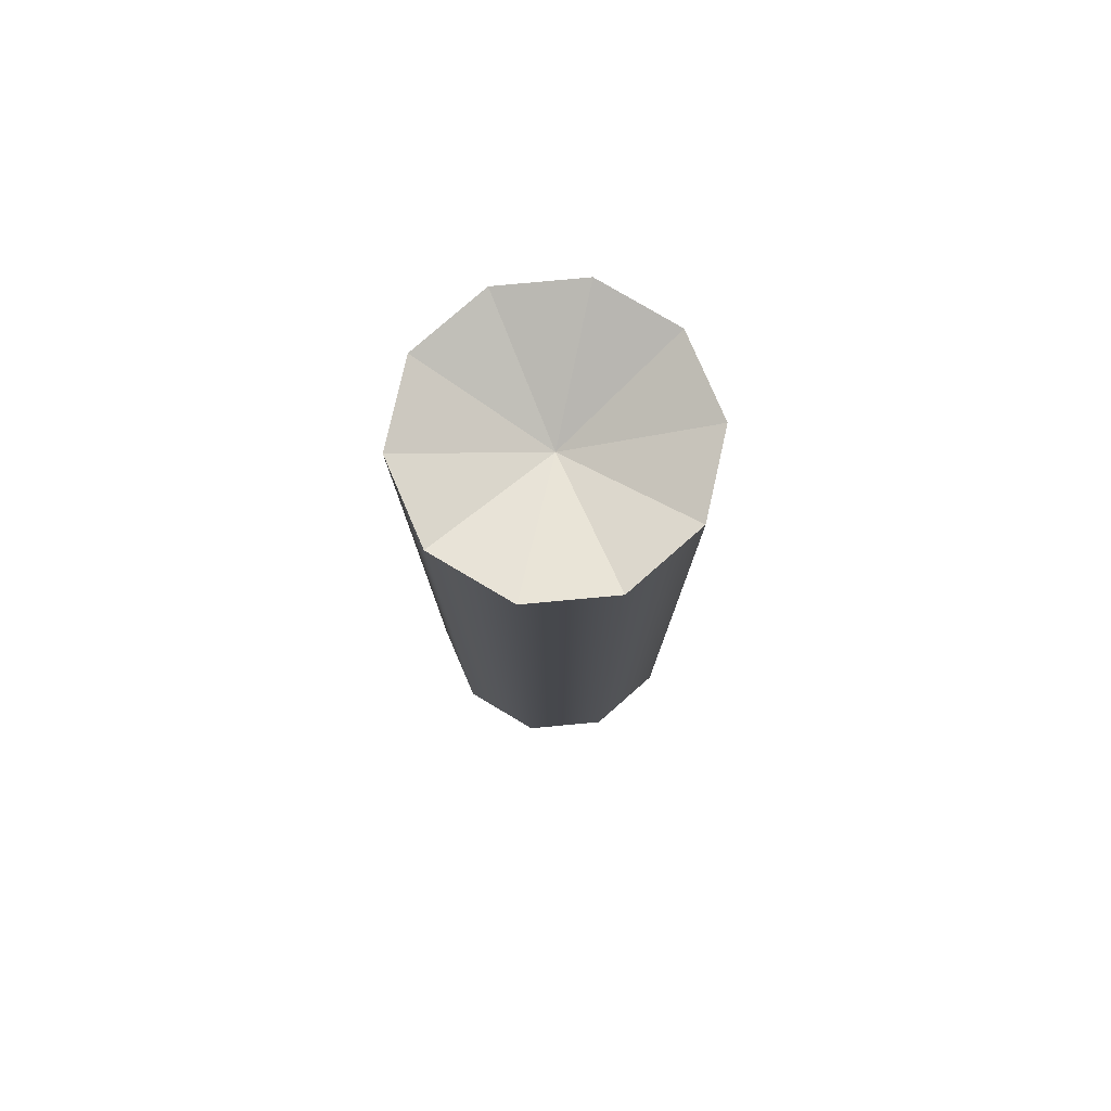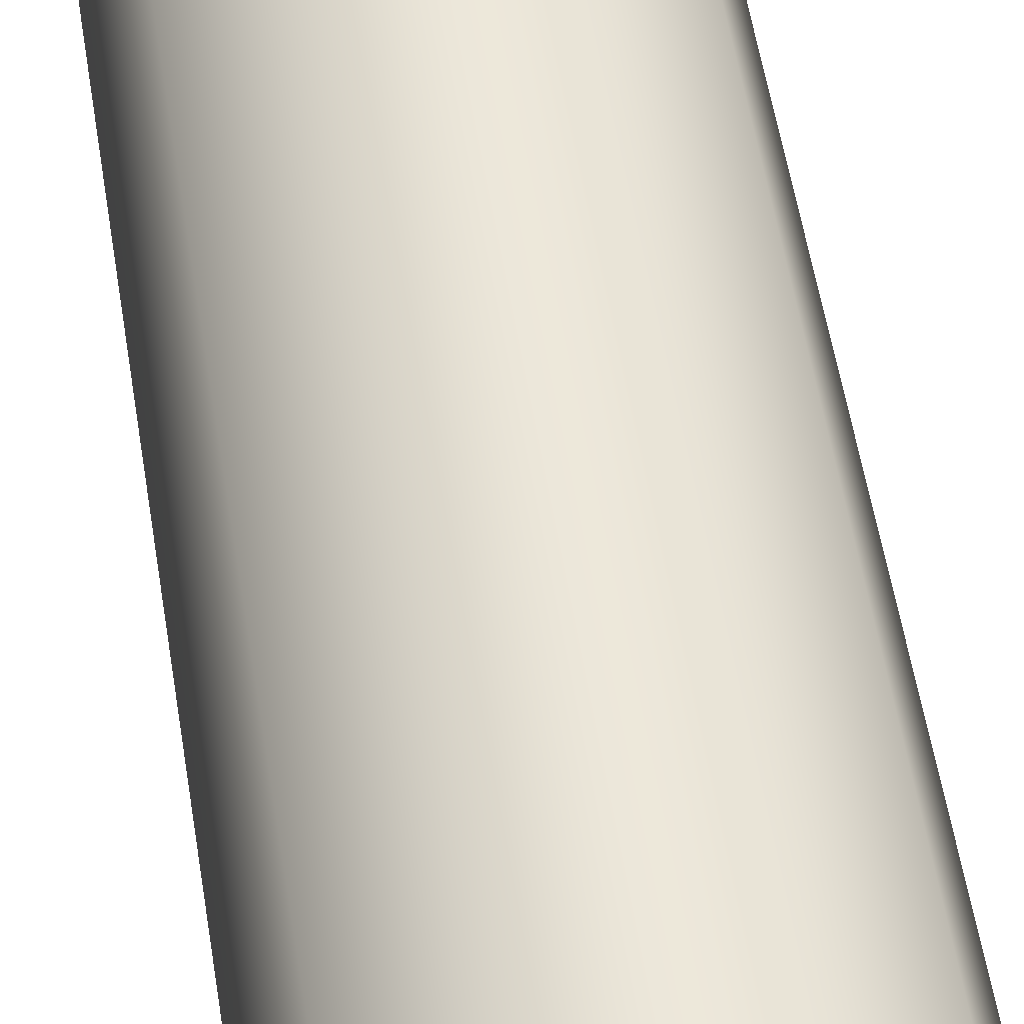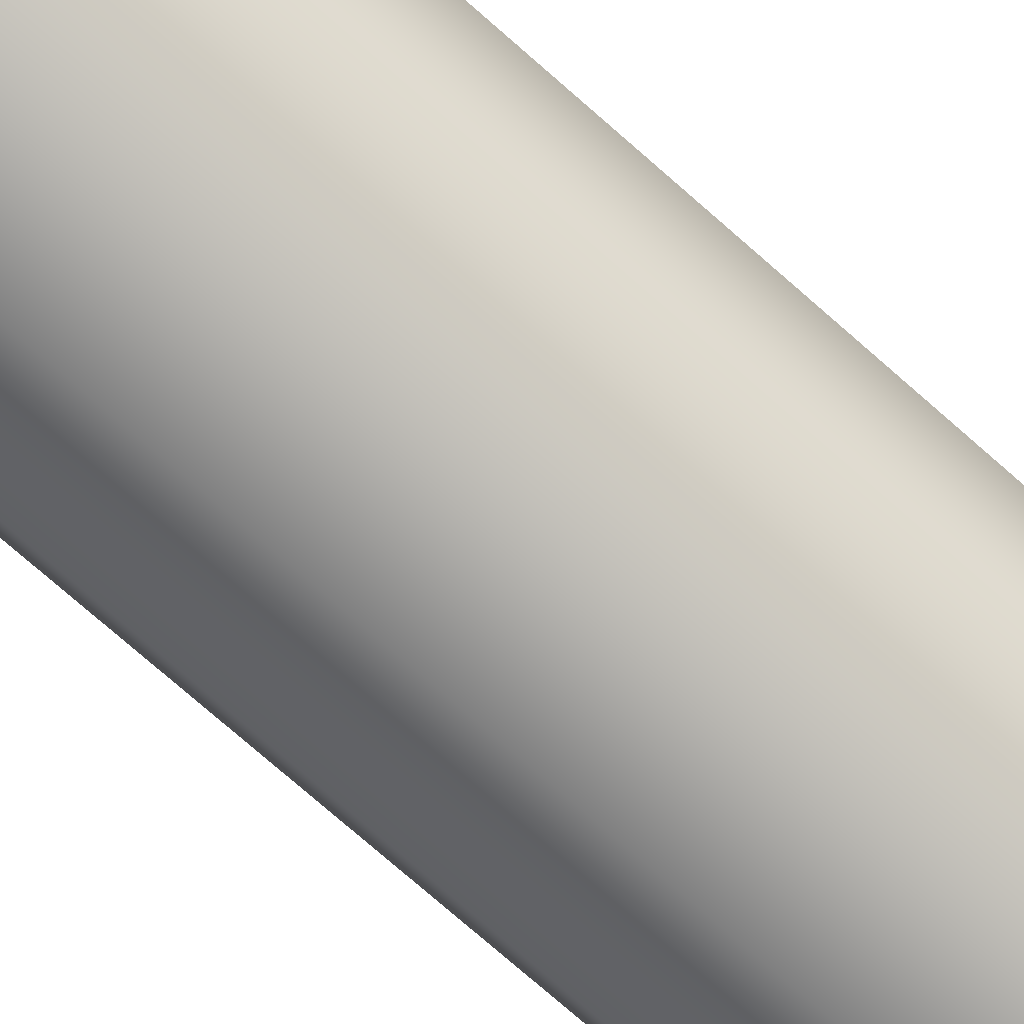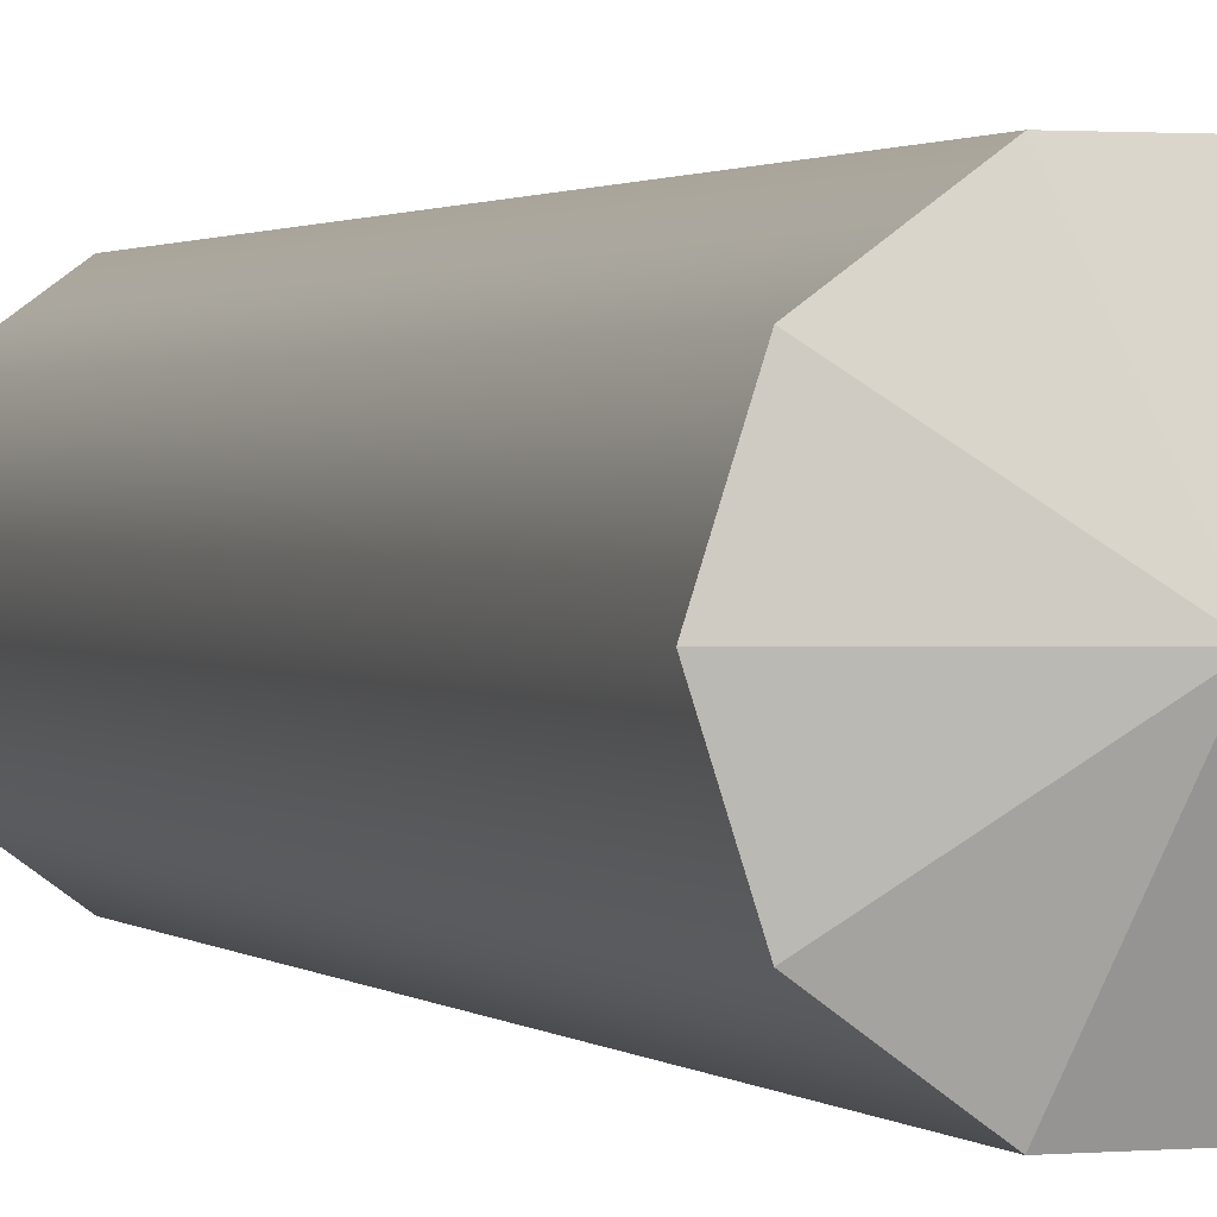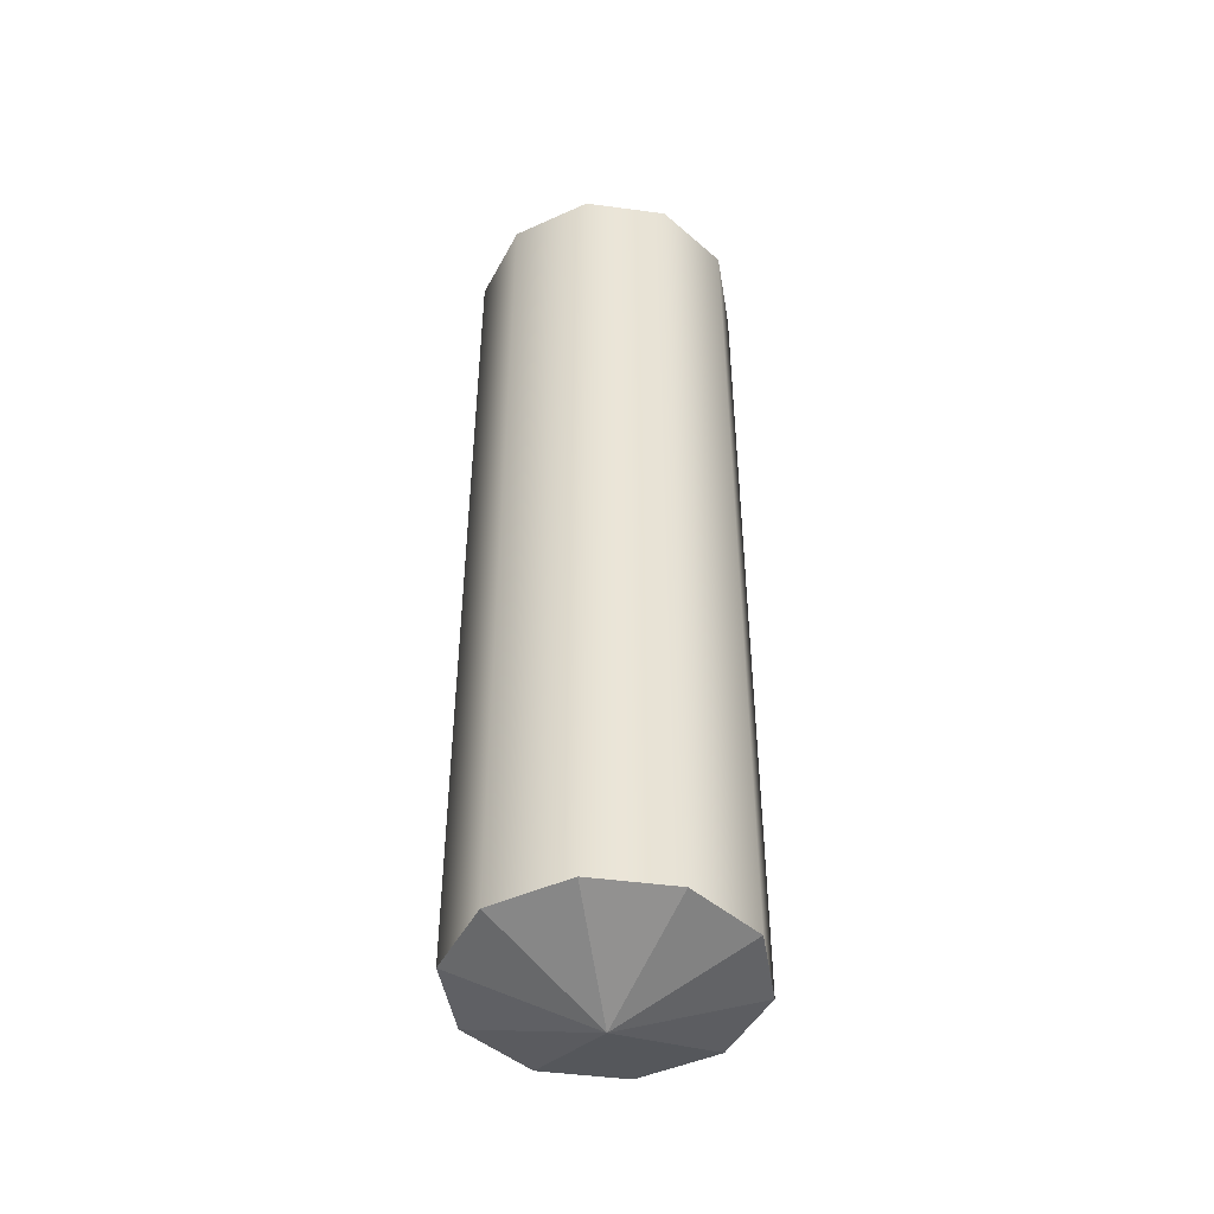
<metadata>
{"format":"obj","ext":"obj","renderer":"f3d","projection":"perspective","resolution":1024,"background":"white","views":[{"elev":78.9,"azim":-149.3,"up":"+Y"},{"elev":51.9,"azim":171.3,"up":"+Z"},{"elev":-75.9,"azim":-131.2,"up":"+Z"},{"elev":1.2,"azim":-19.6,"up":"+Z"},{"elev":-46.2,"azim":63.3,"up":"+Y"}]}
</metadata>
<code>
g Boost
v -0.2217 -0.07249 5.379e-11
v -0.2217 1.411 5.379e-11
v -0.1793 -0.07249 0.1303
v -0.1793 1.411 0.1303
v -0.1793 -0.07249 0.1303
v -0.1793 1.411 0.1303
v -0.0685 -0.07249 0.2108
v -0.0685 1.411 0.2108
v -0.0685 -0.07249 0.2108
v -0.0685 1.411 0.2108
v 0.0685 -0.07249 0.2108
v 0.0685 1.411 0.2108
v 0.0685 -0.07249 0.2108
v 0.0685 1.411 0.2108
v 0.1793 -0.07249 0.1303
v 0.1793 1.411 0.1303
v 0.1793 -0.07249 0.1303
v 0.1793 1.411 0.1303
v 0.2217 -0.07249 -1.932e-08
v 0.2217 1.411 -1.932e-08
v 0.2217 -0.07249 -1.932e-08
v 0.2217 1.411 -1.932e-08
v 0.1793 -0.07249 -0.1303
v 0.1793 1.411 -0.1303
v 0.1793 -0.07249 -0.1303
v 0.1793 1.411 -0.1303
v 0.0685 -0.07249 -0.2108
v 0.0685 1.411 -0.2108
v 0.0685 -0.07249 -0.2108
v 0.0685 1.411 -0.2108
v -0.0685 -0.07249 -0.2108
v -0.0685 1.411 -0.2108
v -0.0685 -0.07249 -0.2108
v -0.0685 1.411 -0.2108
v -0.1793 -0.07249 -0.1303
v -0.1793 1.411 -0.1303
v -0.1793 -0.07249 -0.1303
v -0.1793 1.411 -0.1303
v -0.2217 -0.07249 5.379e-11
v -0.2217 1.411 5.379e-11
v -0.2217 -0.07249 5.379e-11
v 0 -0.1487 -5.282e-16
v -0.1793 -0.07249 0.1303
v -0.2217 1.411 5.379e-11
v 0 1.339 1.204e-15
v -0.1793 1.411 0.1303
v -0.1793 -0.07249 0.1303
v 0 -0.1487 -5.282e-16
v -0.0685 -0.07249 0.2108
v -0.1793 1.411 0.1303
v 0 1.339 1.204e-15
v -0.0685 1.411 0.2108
v -0.0685 -0.07249 0.2108
v 0 -0.1487 -5.282e-16
v 0.0685 -0.07249 0.2108
v -0.0685 1.411 0.2108
v 0 1.339 1.204e-15
v 0.0685 1.411 0.2108
v 0.0685 -0.07249 0.2108
v 0 -0.1487 -5.282e-16
v 0.1793 -0.07249 0.1303
v 0.0685 1.411 0.2108
v 0 1.339 1.204e-15
v 0.1793 1.411 0.1303
v 0.1793 -0.07249 0.1303
v 0 -0.1487 -5.282e-16
v 0.2217 -0.07249 -1.932e-08
v 0.1793 1.411 0.1303
v 0 1.339 1.204e-15
v 0.2217 1.411 -1.932e-08
v 0.2217 -0.07249 -1.932e-08
v 0 -0.1487 -5.282e-16
v 0.1793 -0.07249 -0.1303
v 0.2217 1.411 -1.932e-08
v 0 1.339 1.204e-15
v 0.1793 1.411 -0.1303
v 0.1793 -0.07249 -0.1303
v 0 -0.1487 -5.282e-16
v 0.0685 -0.07249 -0.2108
v 0.1793 1.411 -0.1303
v 0 1.339 1.204e-15
v 0.0685 1.411 -0.2108
v 0.0685 -0.07249 -0.2108
v 0 -0.1487 -5.282e-16
v -0.0685 -0.07249 -0.2108
v 0.0685 1.411 -0.2108
v 0 1.339 1.204e-15
v -0.0685 1.411 -0.2108
v -0.0685 -0.07249 -0.2108
v 0 -0.1487 -5.282e-16
v -0.1793 -0.07249 -0.1303
v -0.0685 1.411 -0.2108
v 0 1.339 1.204e-15
v -0.1793 1.411 -0.1303
v -0.1793 -0.07249 -0.1303
v 0 -0.1487 -5.282e-16
v -0.2217 -0.07249 5.379e-11
v -0.1793 1.411 -0.1303
v 0 1.339 1.204e-15
v -0.2217 1.411 5.379e-11
f 3 2 1
f 3 4 2
f 7 6 5
f 7 8 6
f 11 10 9
f 11 12 10
f 15 14 13
f 15 16 14
f 19 18 17
f 19 20 18
f 23 22 21
f 23 24 22
f 27 26 25
f 27 28 26
f 31 30 29
f 31 32 30
f 35 34 33
f 35 36 34
f 39 38 37
f 39 40 38
f 41 42 43
f 47 48 49
f 53 54 55
f 59 60 61
f 65 66 67
f 71 72 73
f 77 78 79
f 83 84 85
f 89 90 91
f 95 96 97
f 46 45 44
f 52 51 50
f 58 57 56
f 64 63 62
f 70 69 68
f 76 75 74
f 82 81 80
f 88 87 86
f 94 93 92
f 100 99 98

</code>
